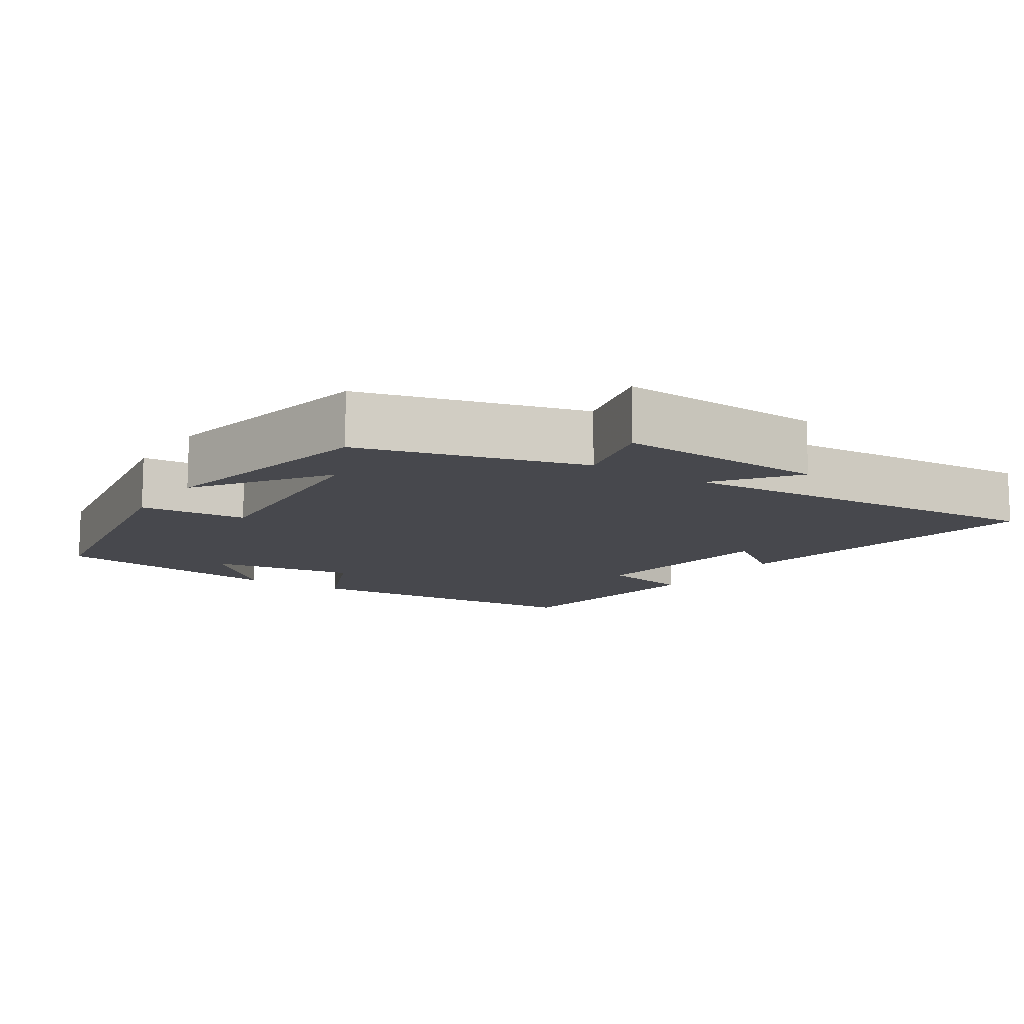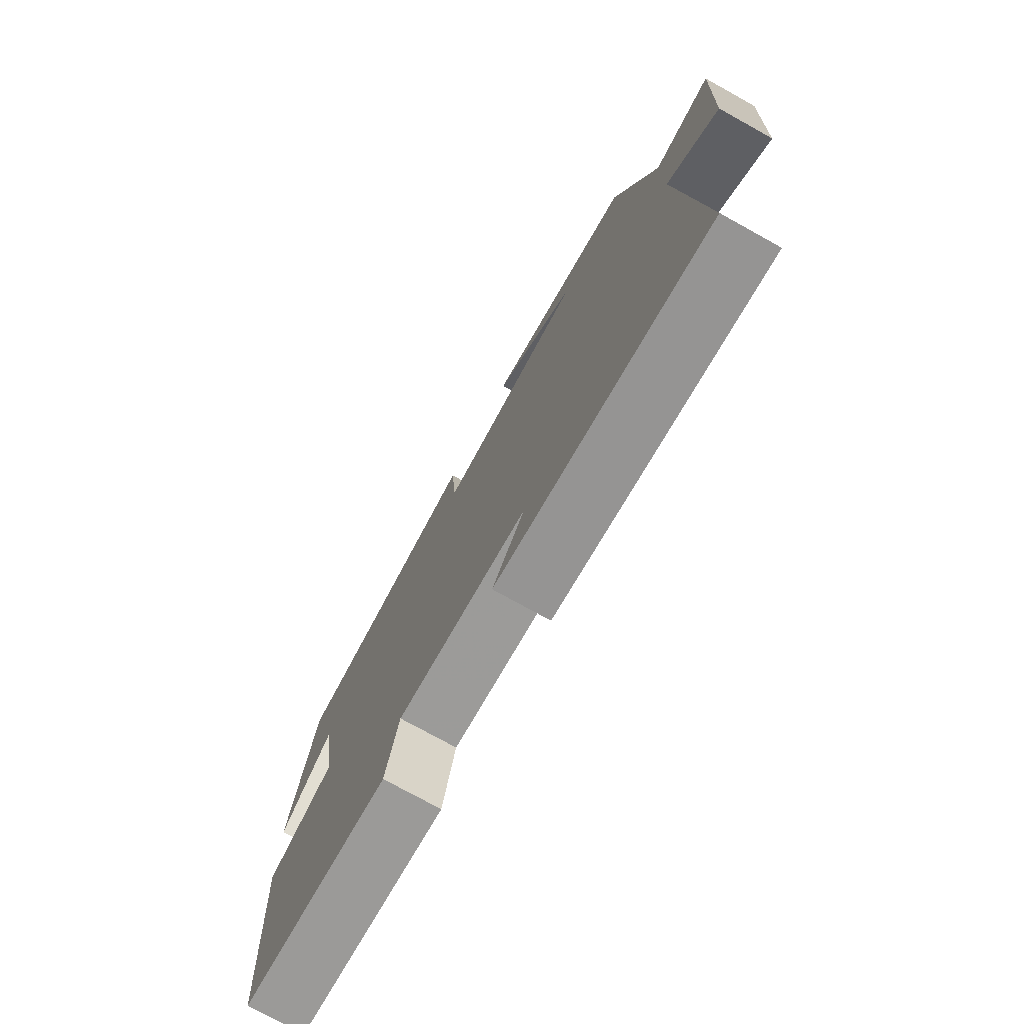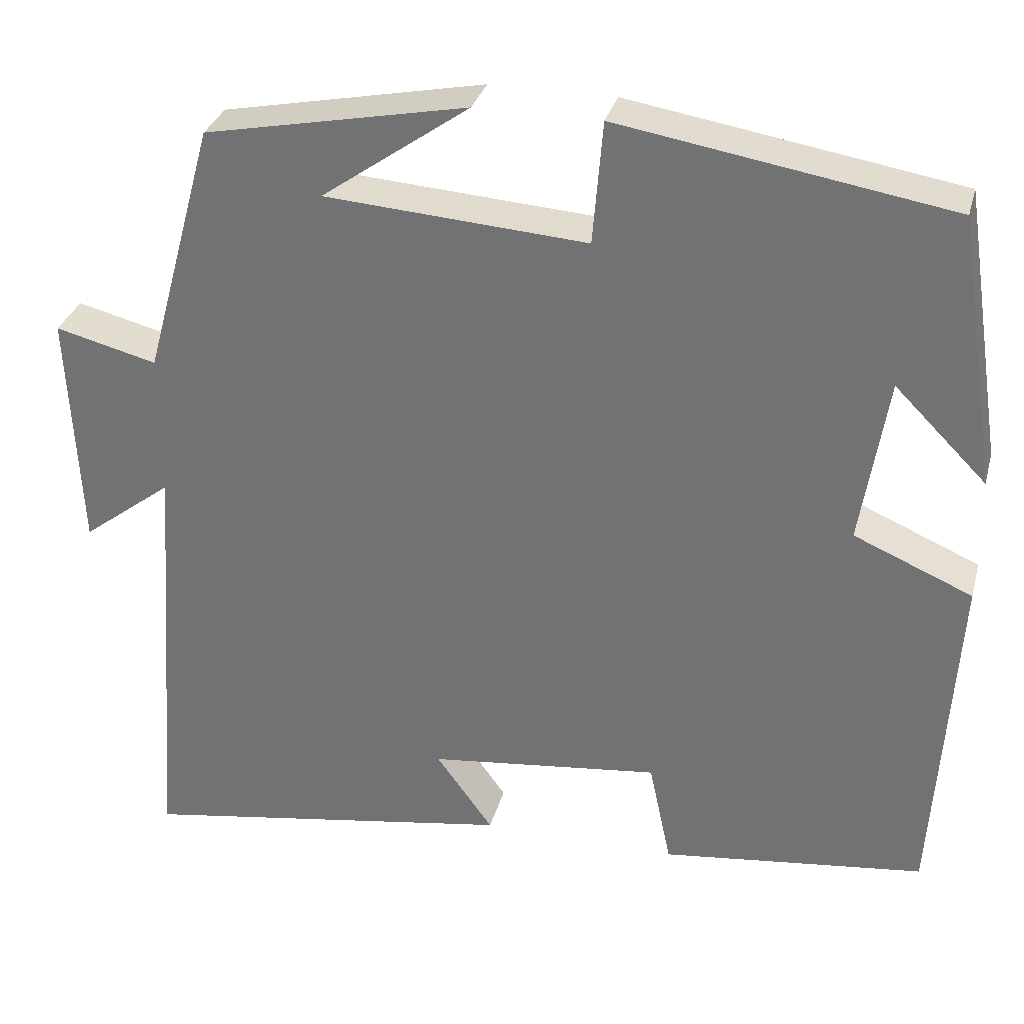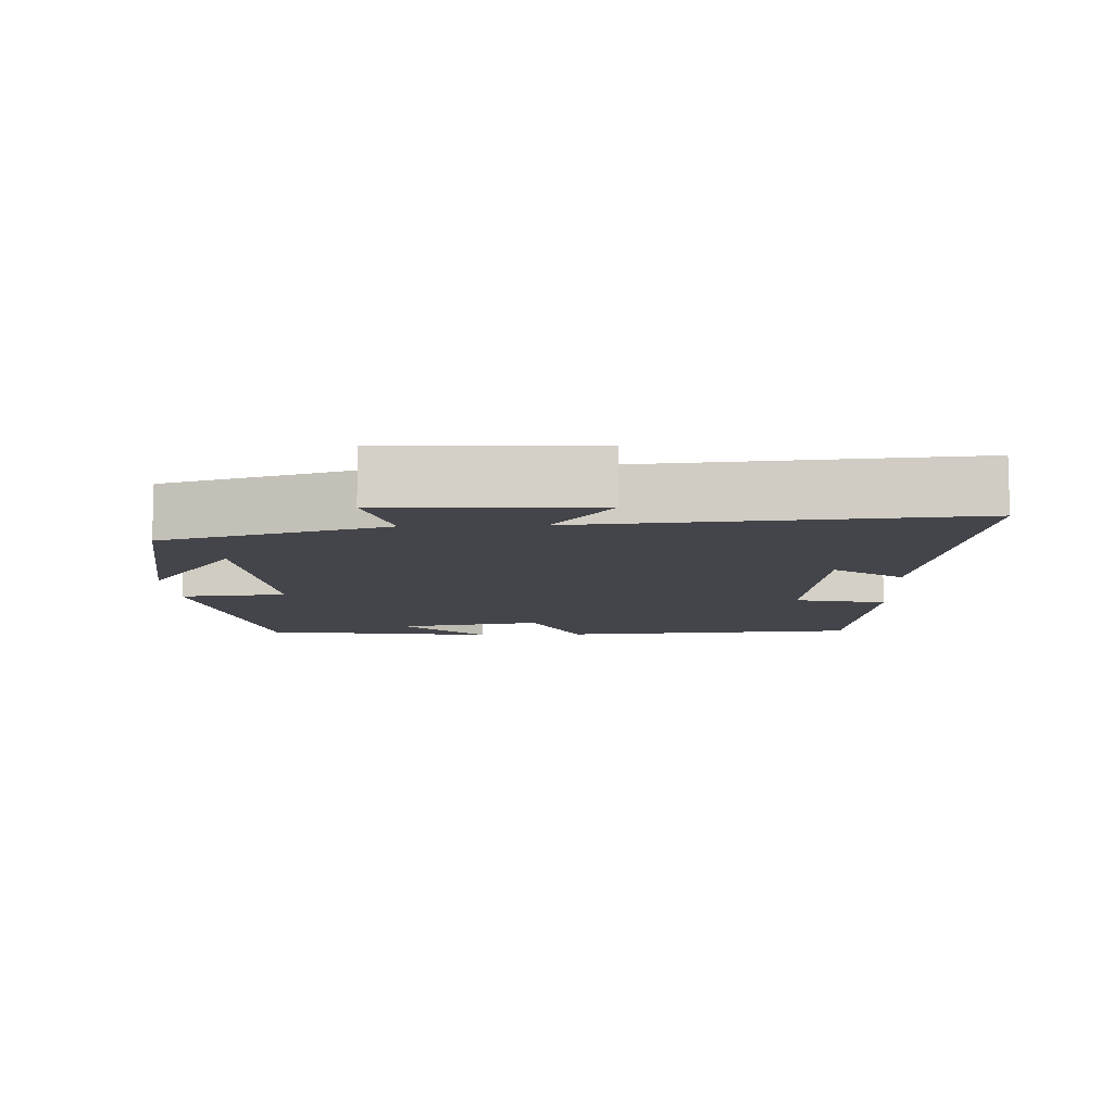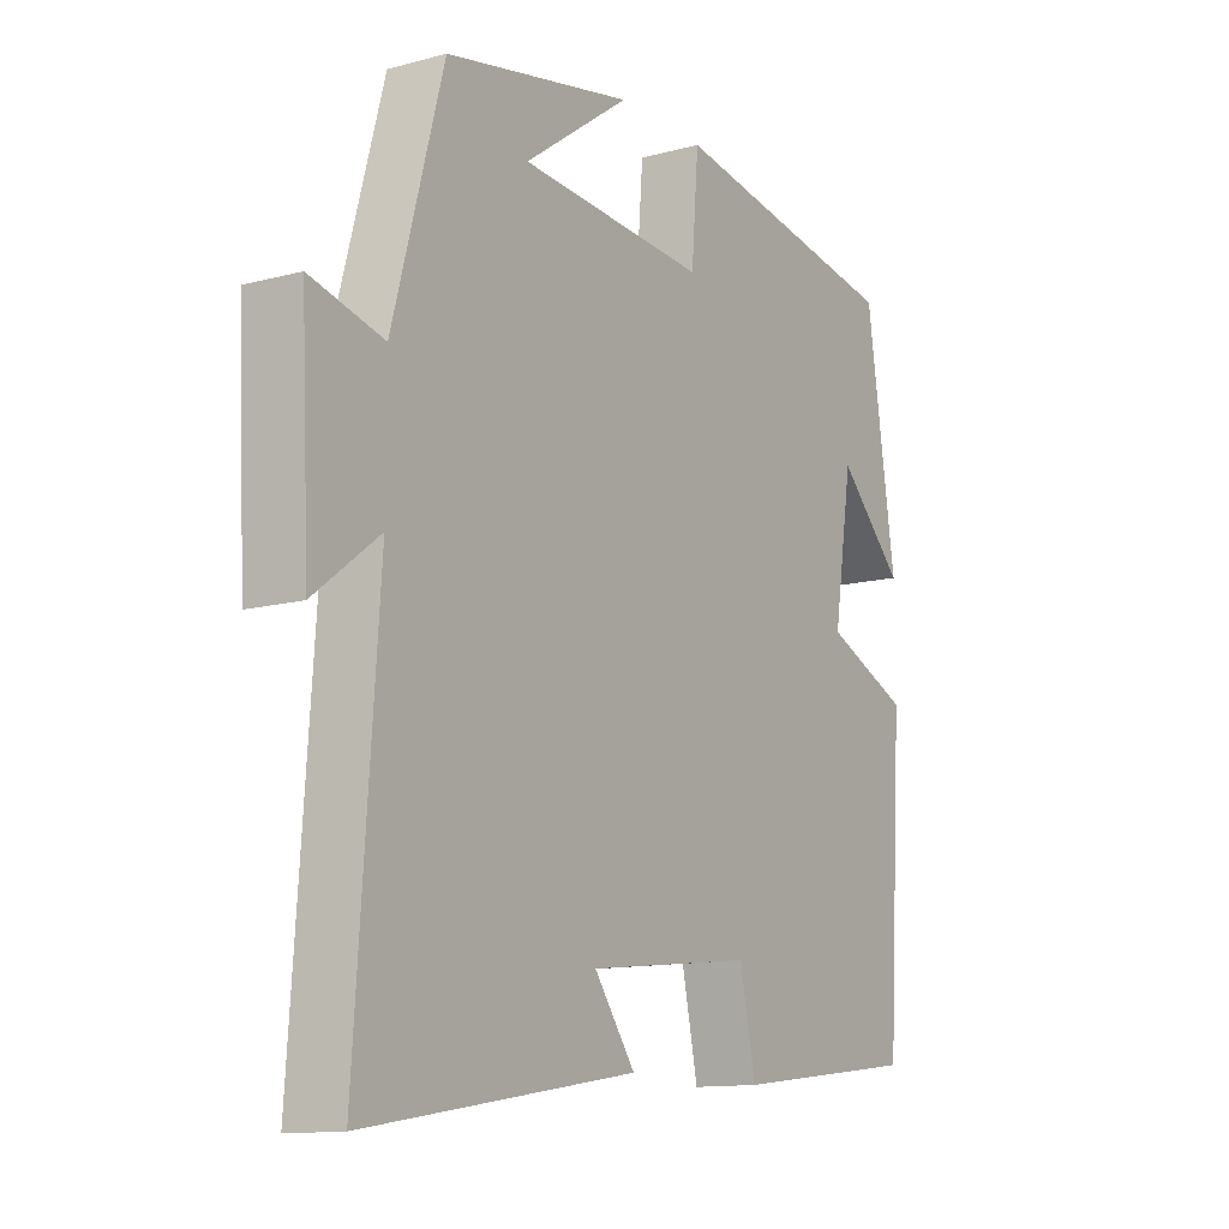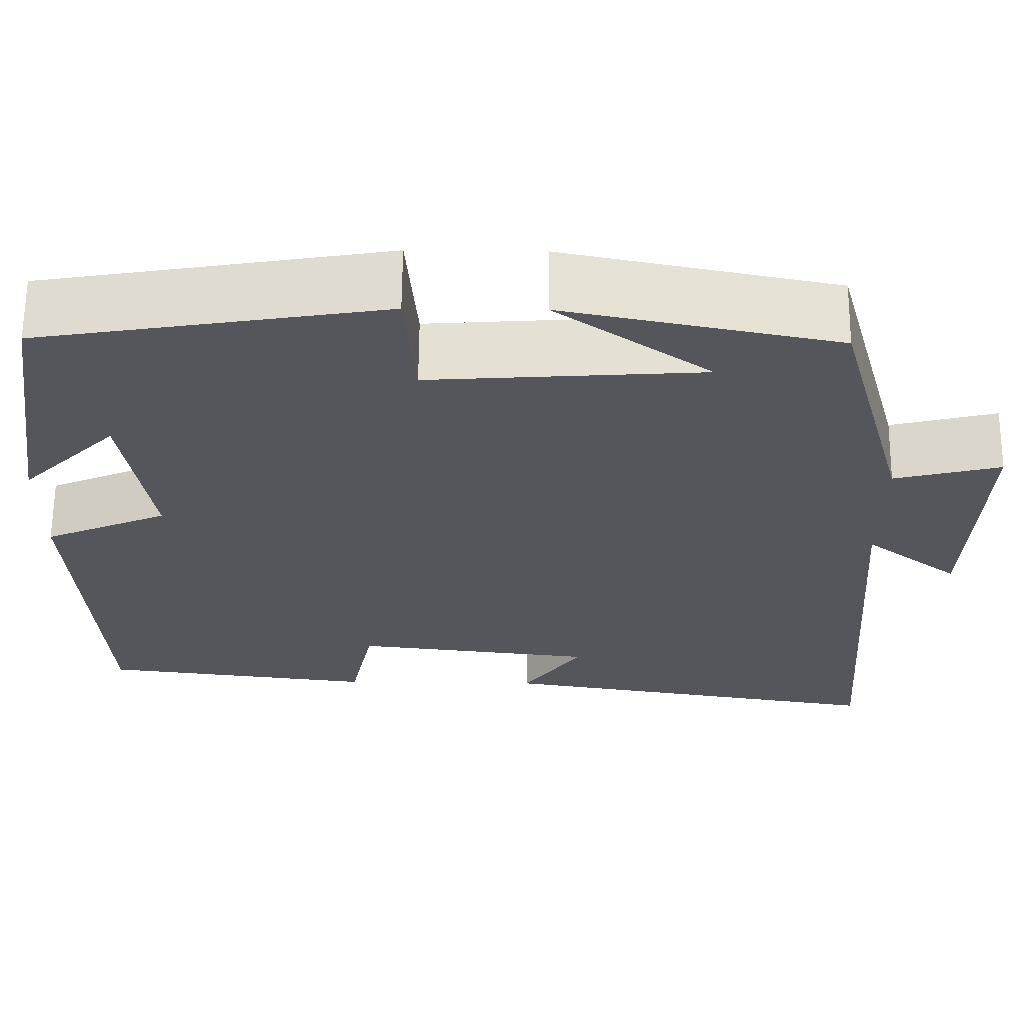
<metadata>
{"format":"obj","ext":"obj","renderer":"f3d","projection":"perspective","resolution":1024,"background":"white","views":[{"elev":-11.7,"azim":56.7,"up":"+Y"},{"elev":-75.8,"azim":61.0,"up":"+Z"},{"elev":31.6,"azim":-165.5,"up":"+Z"},{"elev":-9.3,"azim":92.6,"up":"+Y"},{"elev":-12.4,"azim":122.2,"up":"+Z"},{"elev":63.7,"azim":0.5,"up":"+Z"}]}
</metadata>
<code>
v -0.45 0.07 0.434
v -0.051 0.07 0.5
v -0.039 0.07 0.352
v 0.277 0.07 0.374
v 0.099 0.07 0.5
v 0.415 0.07 0.437
v 0.5 0.07 0.129
v 0.623 0.07 0.16
v 0.609 0.07 -0.13
v 0.5 0.07 -0.047
v 0.538 0.07 -0.573
v 0.082 0.07 -0.5
v 0.151 0.07 -0.405
v -0.129 0.07 -0.373
v -0.156 0.07 -0.5
v -0.474 0.07 -0.462
v -0.5 0.07 -0.044
v -0.357 0.07 0.017
v -0.389 0.07 0.219
v -0.5 0.07 0.108
v -0.45 0 0.434
v -0.051 0 0.5
v -0.039 0 0.352
v 0.277 0 0.374
v 0.099 0 0.5
v 0.415 0 0.437
v 0.5 0 0.129
v 0.623 0 0.16
v 0.609 0 -0.13
v 0.5 0 -0.047
v 0.538 0 -0.573
v 0.082 0 -0.5
v 0.151 0 -0.405
v -0.129 0 -0.373
v -0.156 0 -0.5
v -0.474 0 -0.462
v -0.5 0 -0.044
v -0.357 0 0.017
v -0.389 0 0.219
v -0.5 0 0.108
f 19 20 1
f 16 17 18
f 15 16 18
f 14 15 18
f 13 14 18 19
f 10 11 12 13
f 10 13 19 1
f 7 8 9 10
f 4 5 6
f 4 6 7 10
f 1 2 3
f 10 1 3
f 3 4 10
f 21 40 39
f 38 37 36
f 38 36 35
f 38 35 34
f 39 38 34 33
f 33 32 31 30
f 21 39 33 30
f 30 29 28 27
f 26 25 24
f 30 27 26 24
f 23 22 21
f 23 21 30
f 30 24 23
f 1 21 22 2
f 2 22 23 3
f 3 23 24 4
f 4 24 25 5
f 5 25 26 6
f 6 26 27 7
f 7 27 28 8
f 8 28 29 9
f 9 29 30 10
f 10 30 31 11
f 11 31 32 12
f 12 32 33 13
f 13 33 34 14
f 14 34 35 15
f 15 35 36 16
f 16 36 37 17
f 17 37 38 18
f 18 38 39 19
f 19 39 40 20
f 20 40 21 1

</code>
